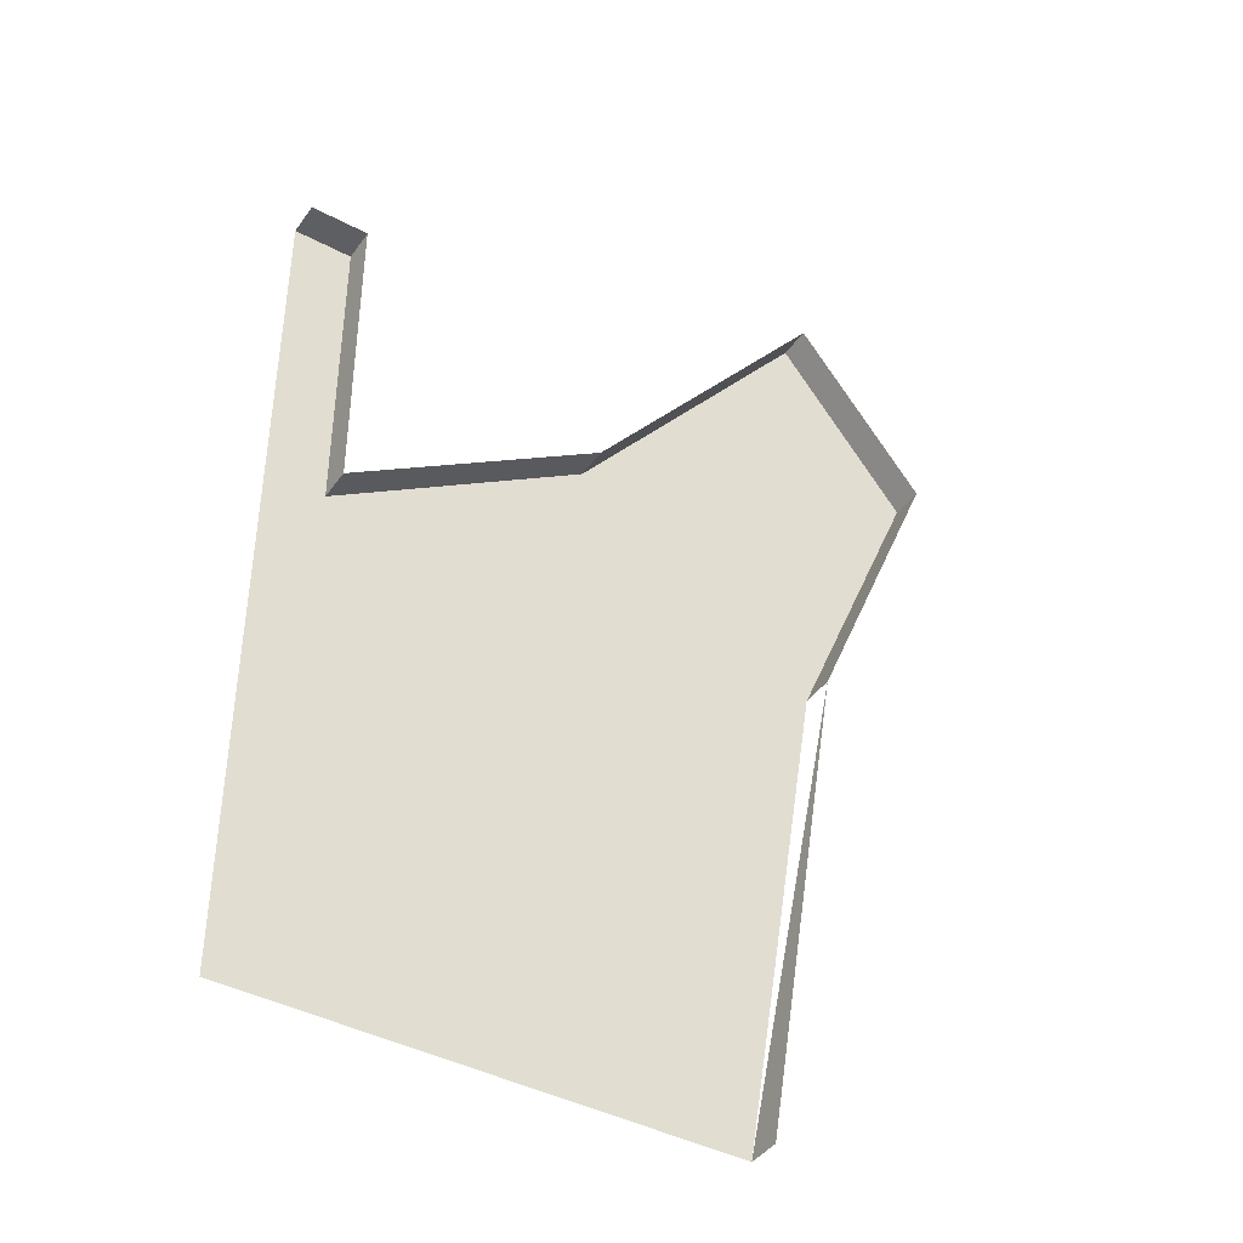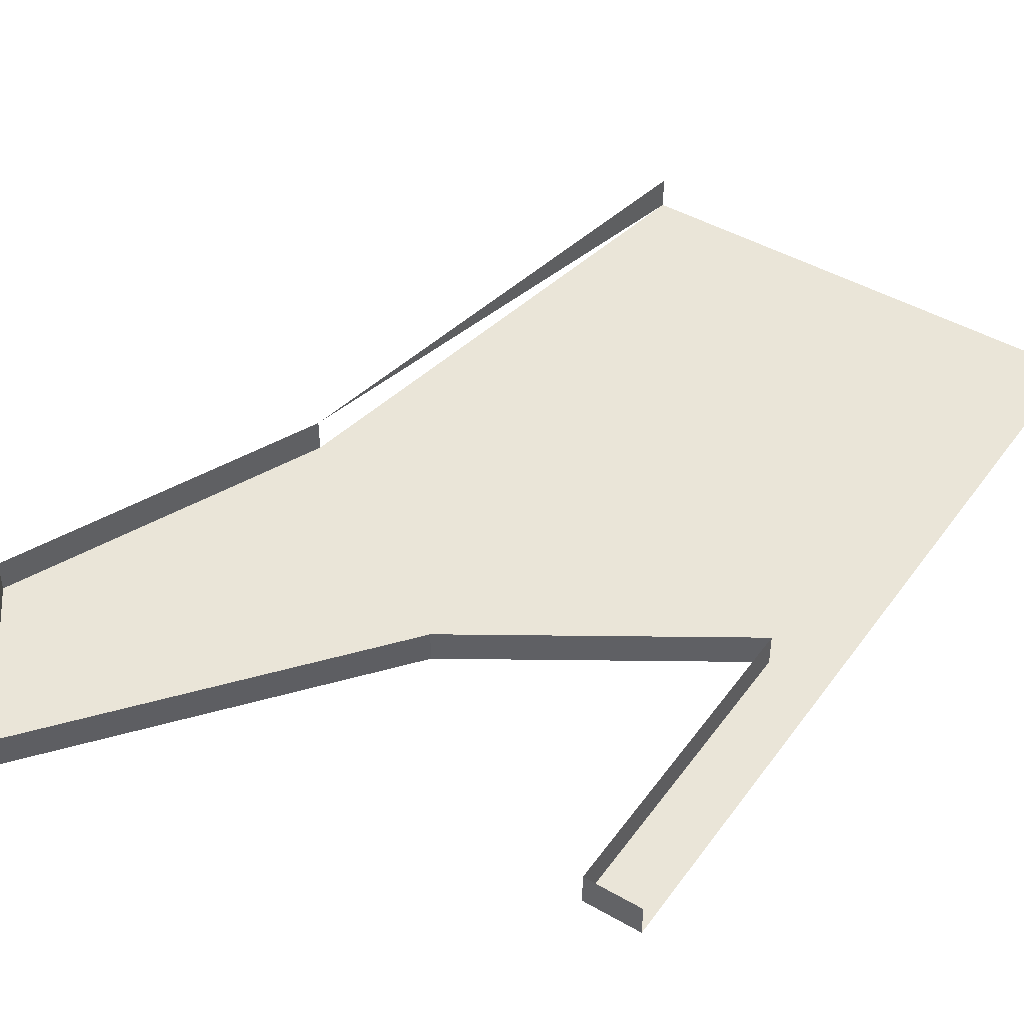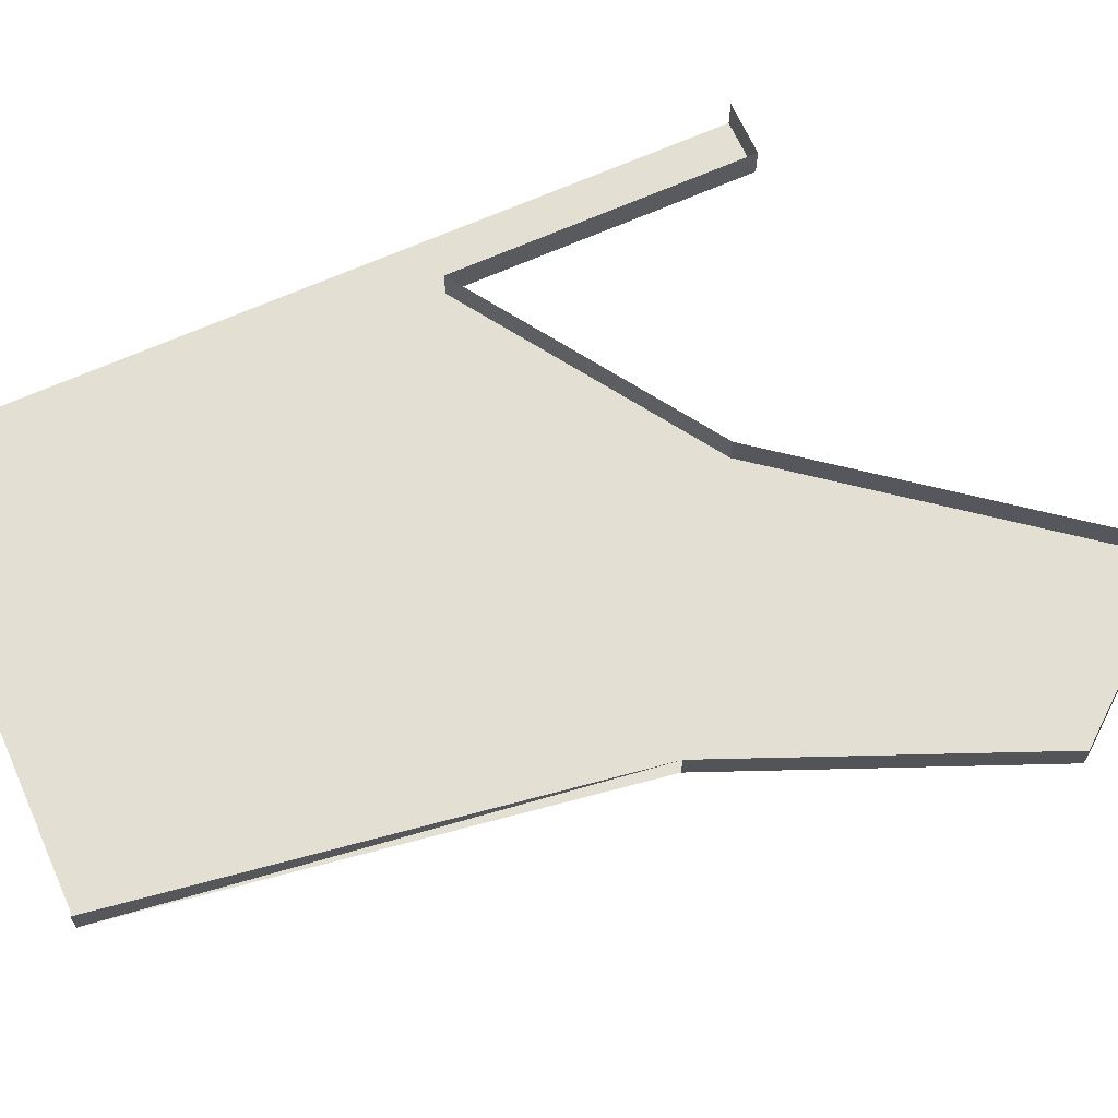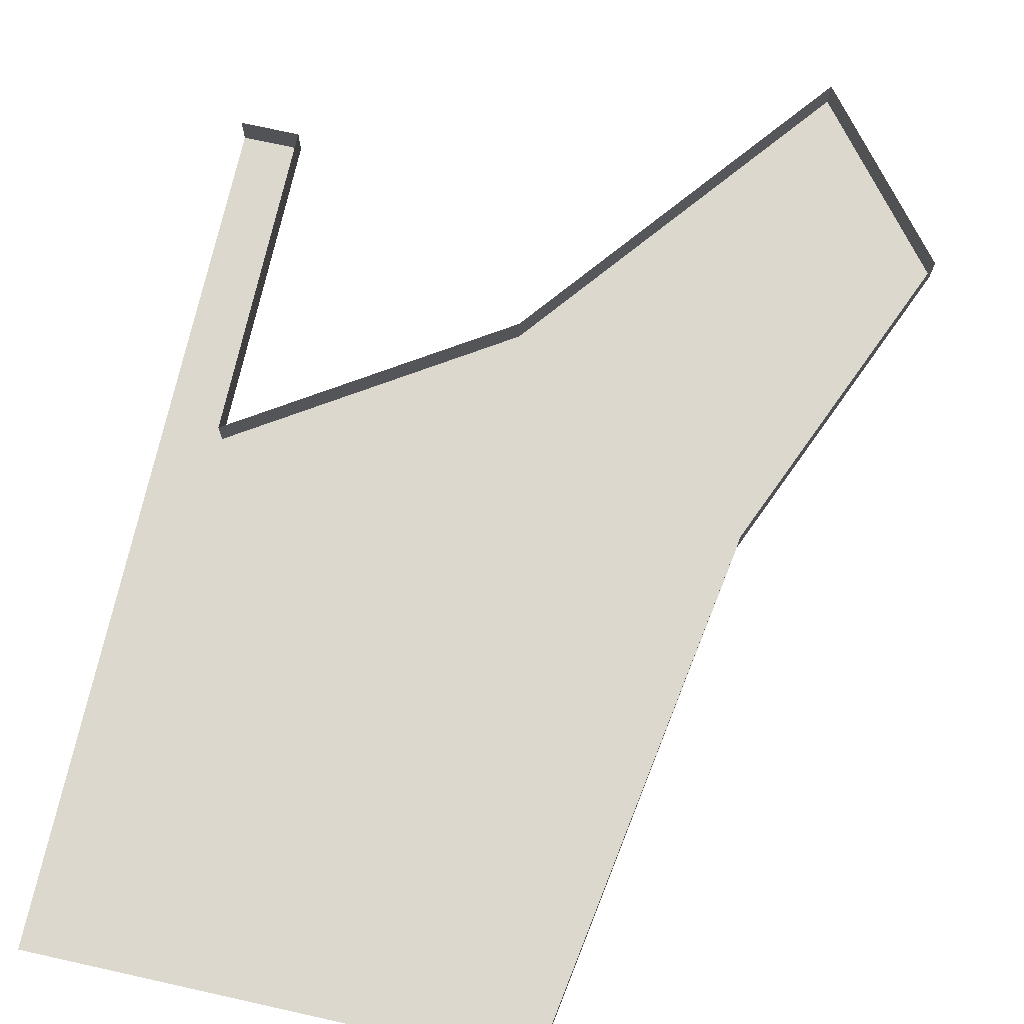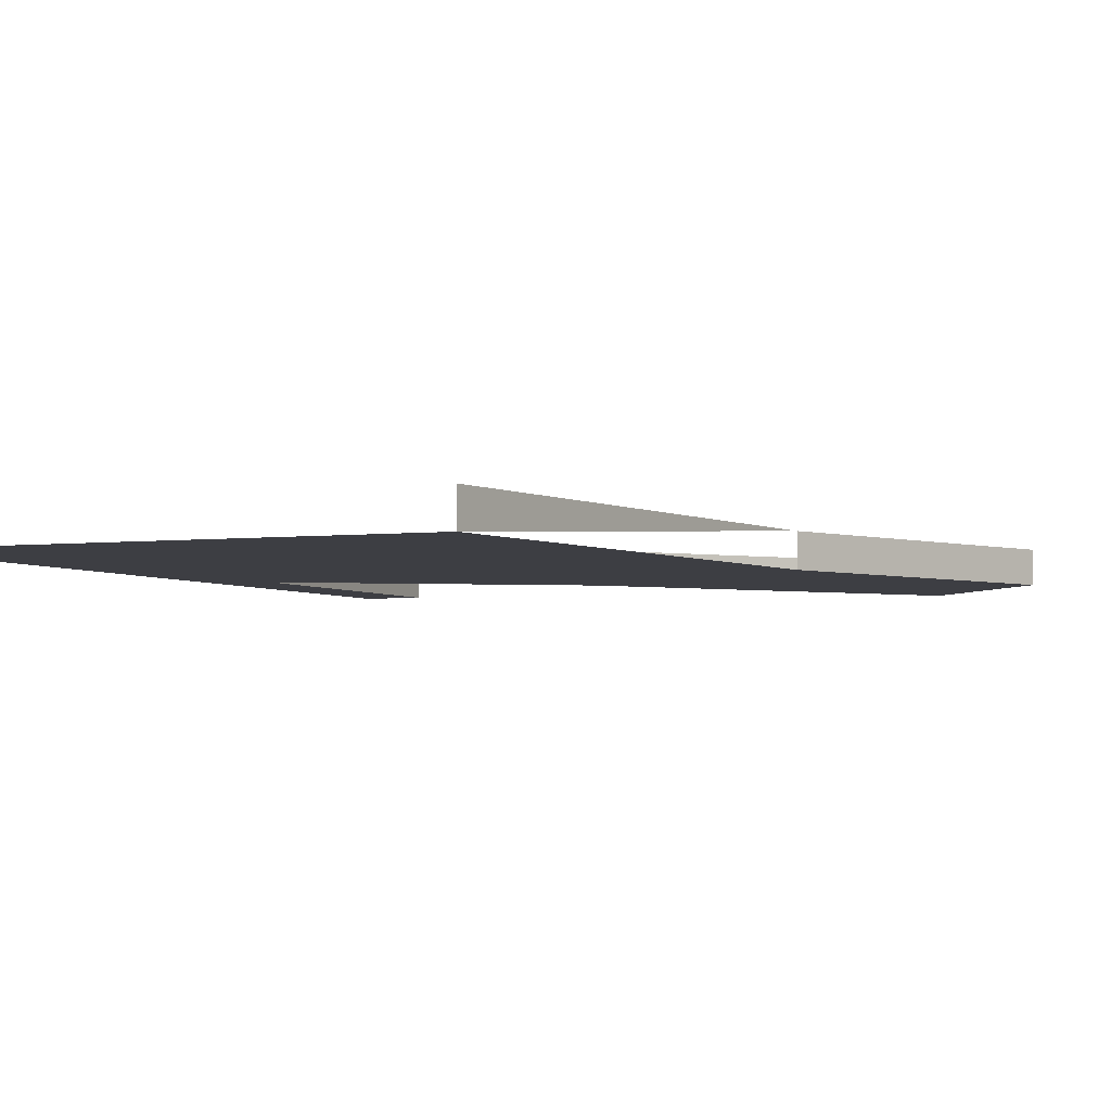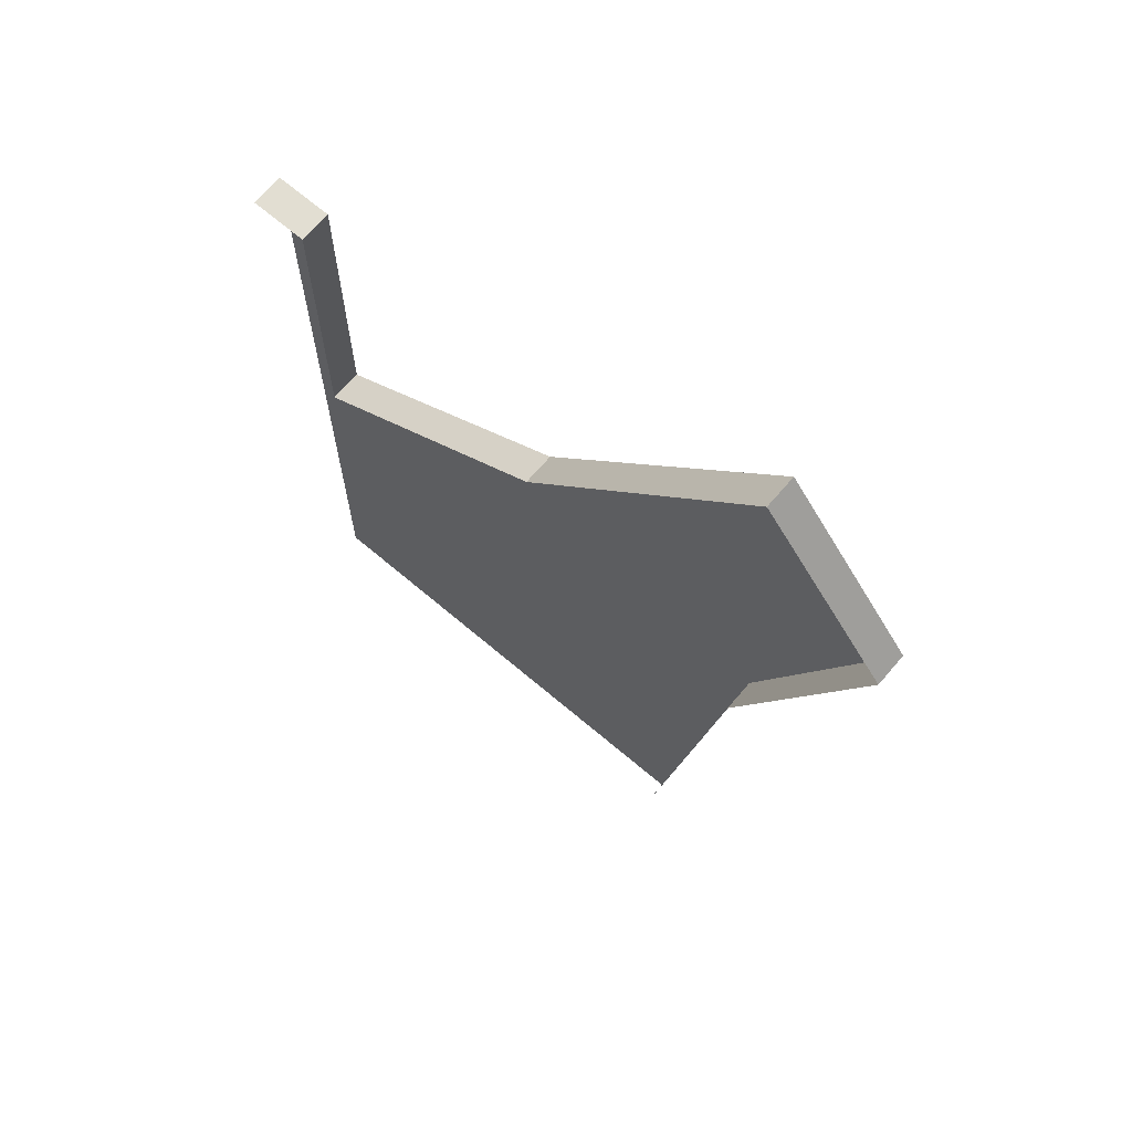
<metadata>
{"format":"obj","ext":"obj","renderer":"f3d","projection":"perspective","resolution":1024,"background":"white","views":[{"elev":-41.9,"azim":147.5,"up":"+Z"},{"elev":45.4,"azim":33.6,"up":"+Y"},{"elev":66.8,"azim":-114.2,"up":"+Y"},{"elev":72.6,"azim":-167.5,"up":"+Y"},{"elev":-3.7,"azim":-157.5,"up":"+Y"},{"elev":68.0,"azim":-139.6,"up":"+Z"}]}
</metadata>
<code>
o ground_decor/110
v 64 -4 -2
v 64 -4 36
v 57 -4 36
v 57 -4 -2
v 64 -4 -64
v 50 -4 -64
v 26 -4 18
v 6 -4 -64
v -4 -4 -2
v -4 -4 56
v -20 -4 36
v -20 0 36
v -4 0 -2
v 6 0 -64
v -4 0 56
v 26 0 18
v 57 0 -2
v 57 0 36
v 64 0 36
f 1 2 3
f 1 3 4
f 1 4 5
f 5 4 6
f 6 4 7
f 6 7 8
f 8 7 9
f 9 7 10
f 9 10 11
f 9 11 12
f 9 12 13
f 14 8 8
f 14 8 13
f 11 10 15
f 11 15 12
f 10 7 16
f 10 16 15
f 7 4 17
f 7 17 16
f 17 4 3
f 17 3 18
f 18 3 19
f 19 3 2

</code>
